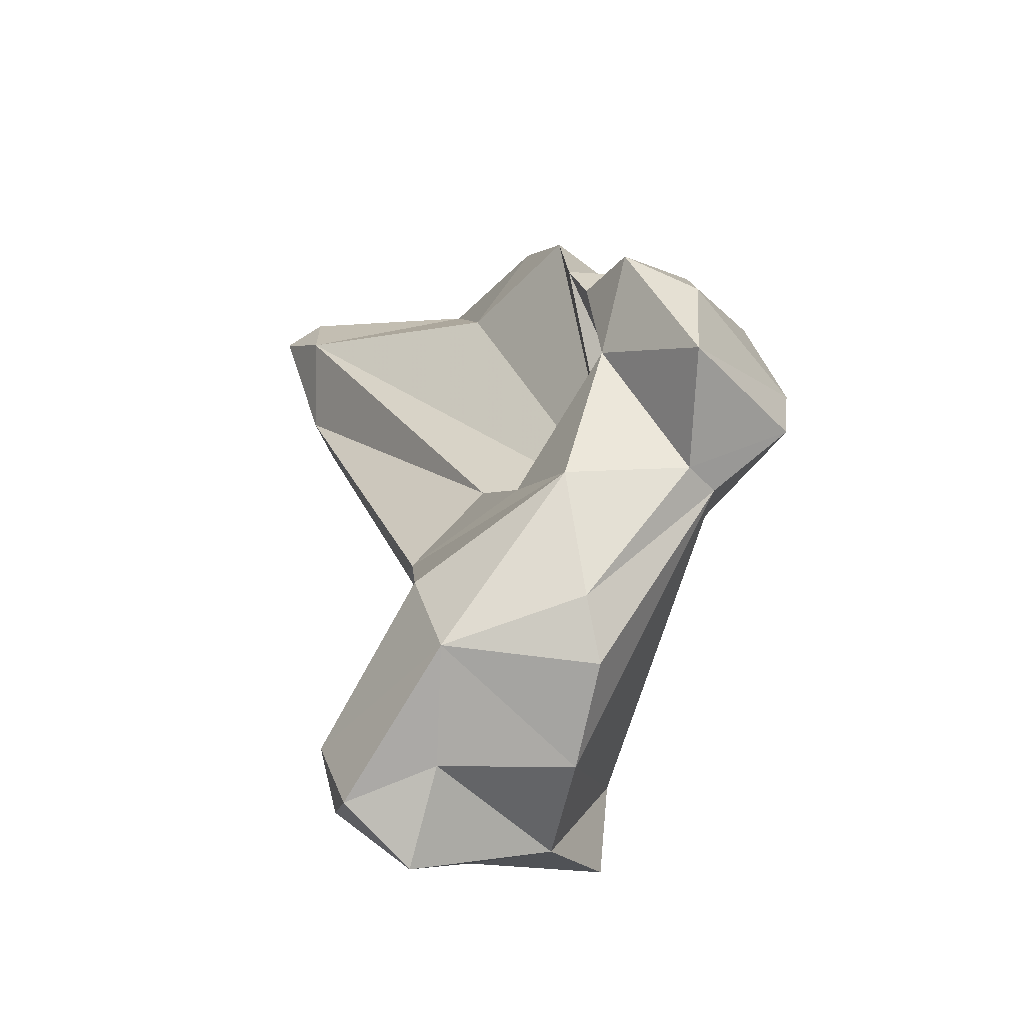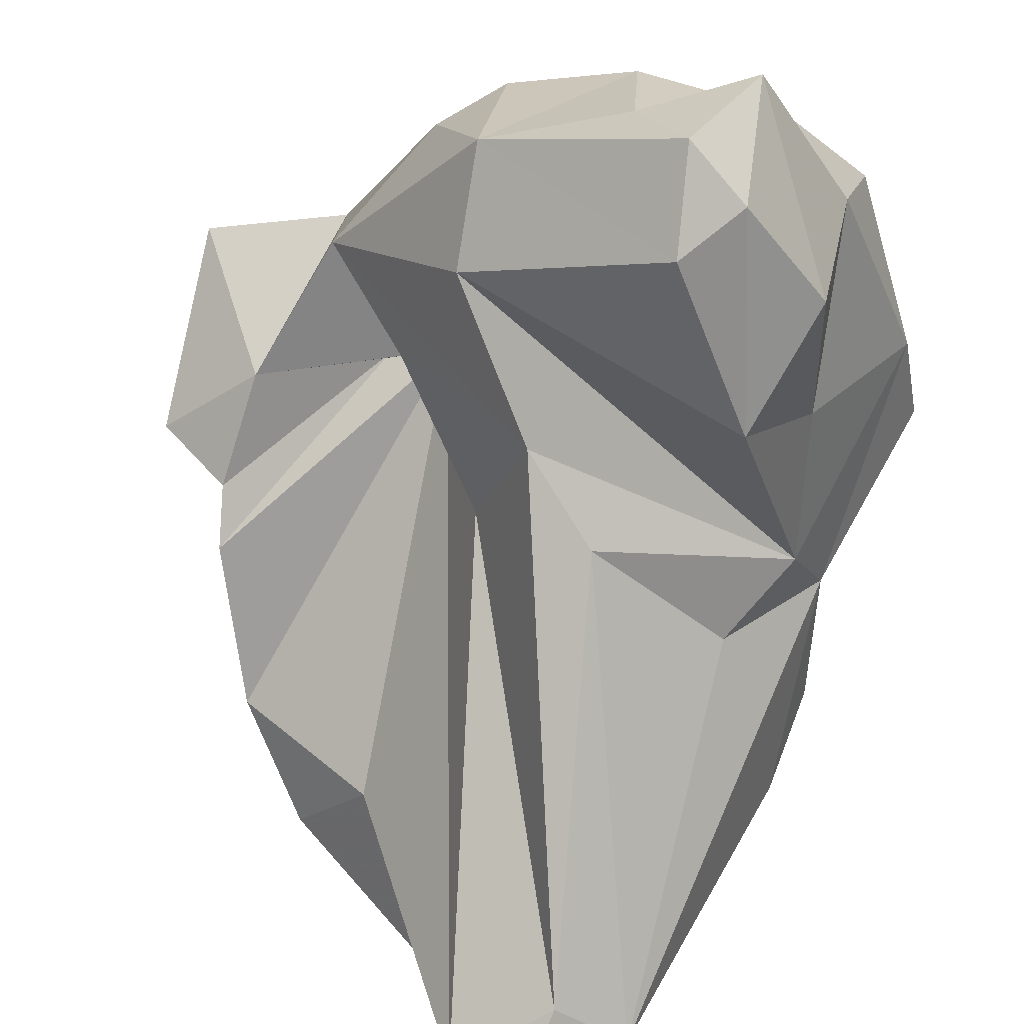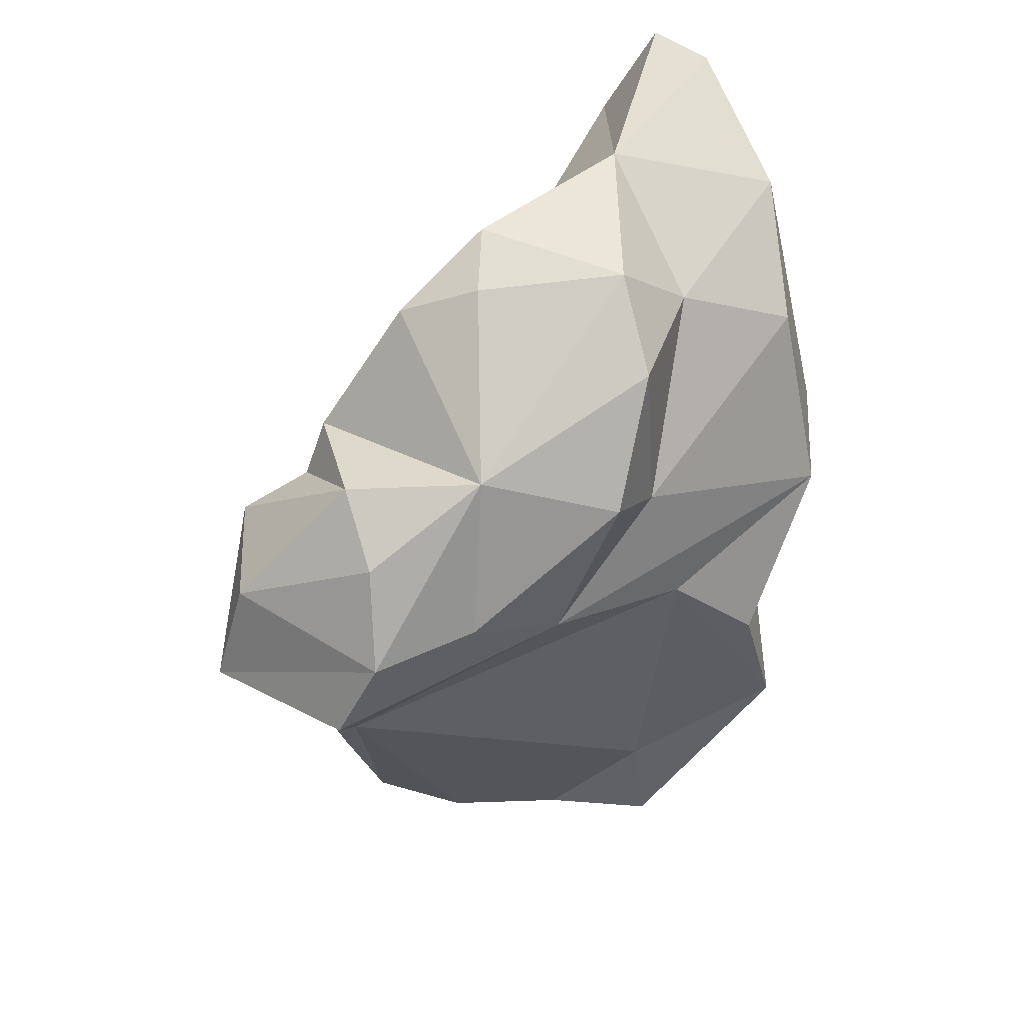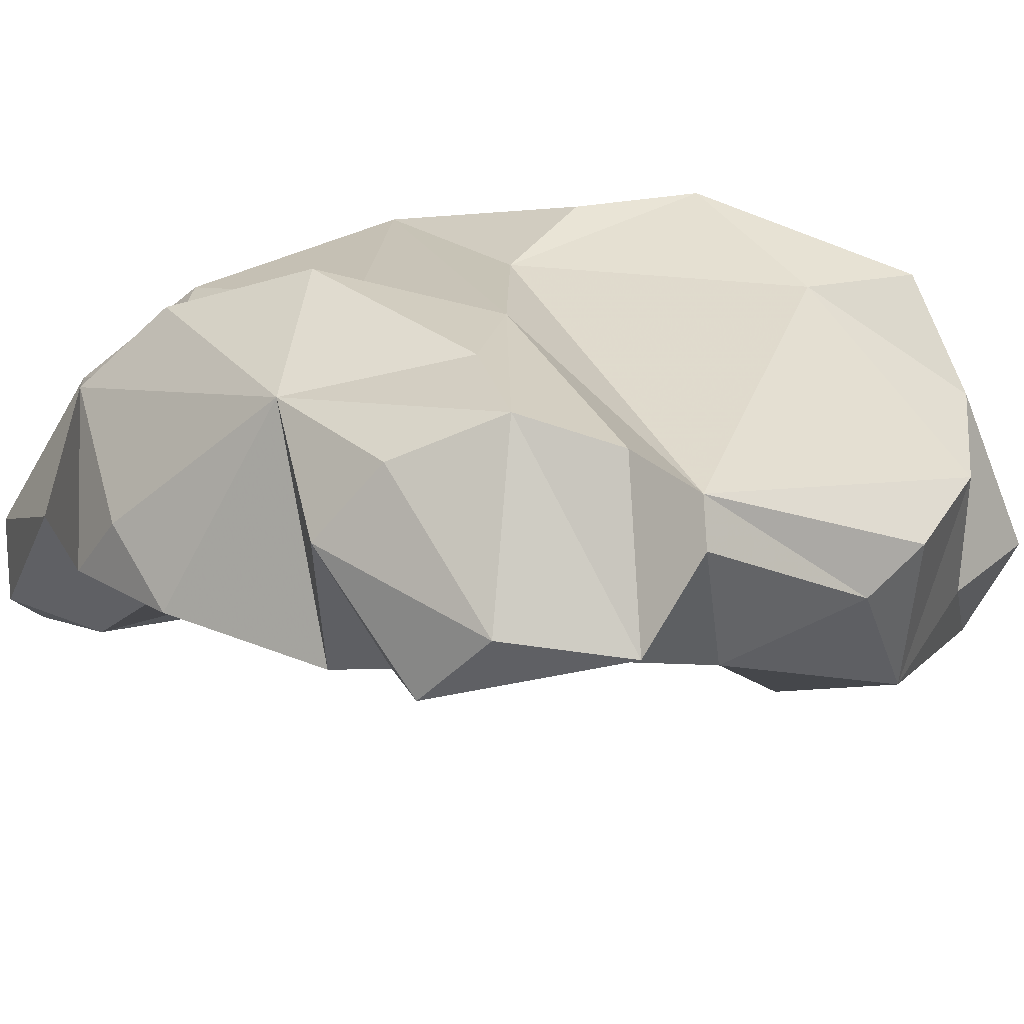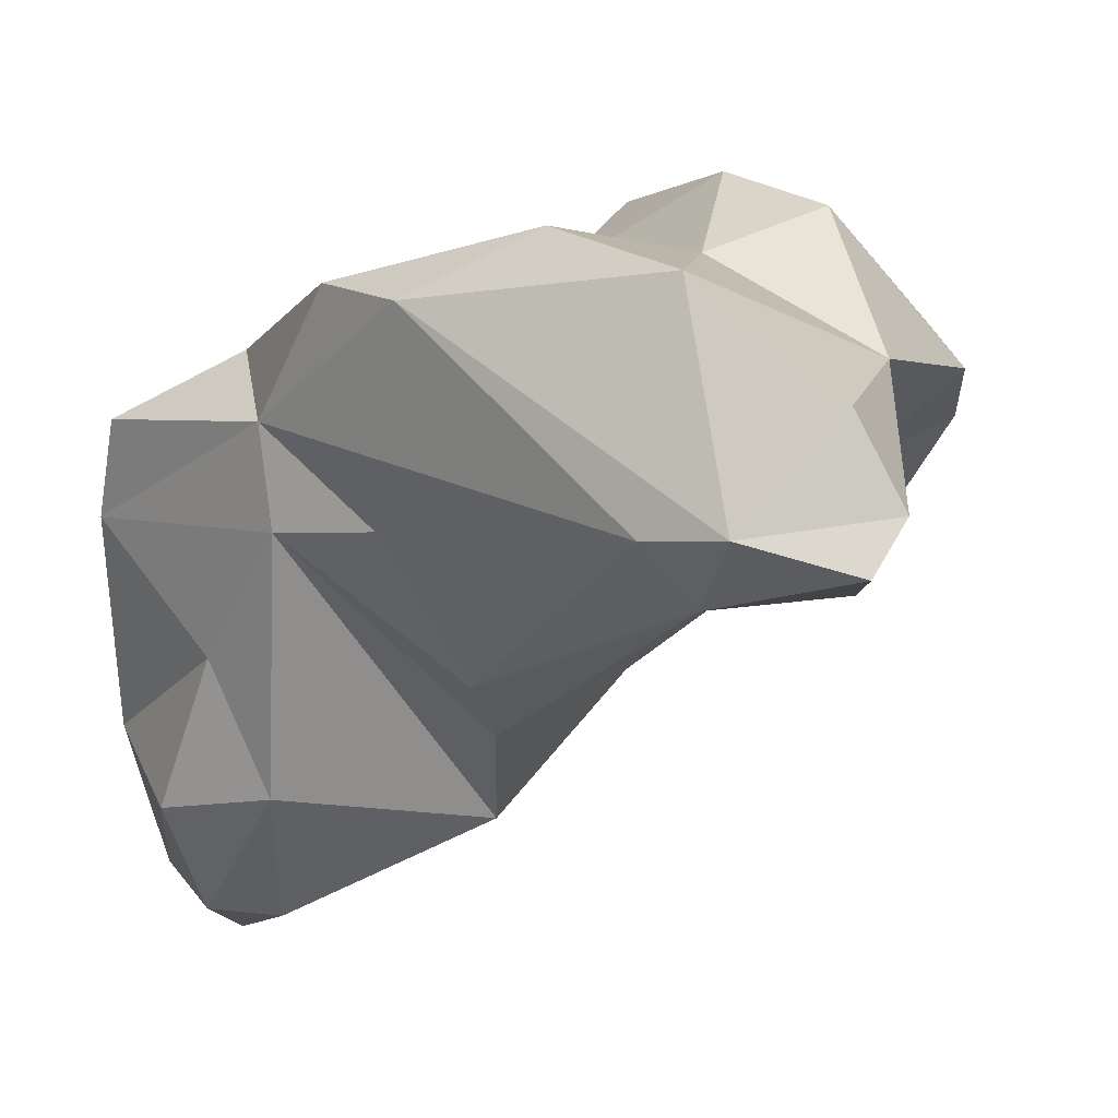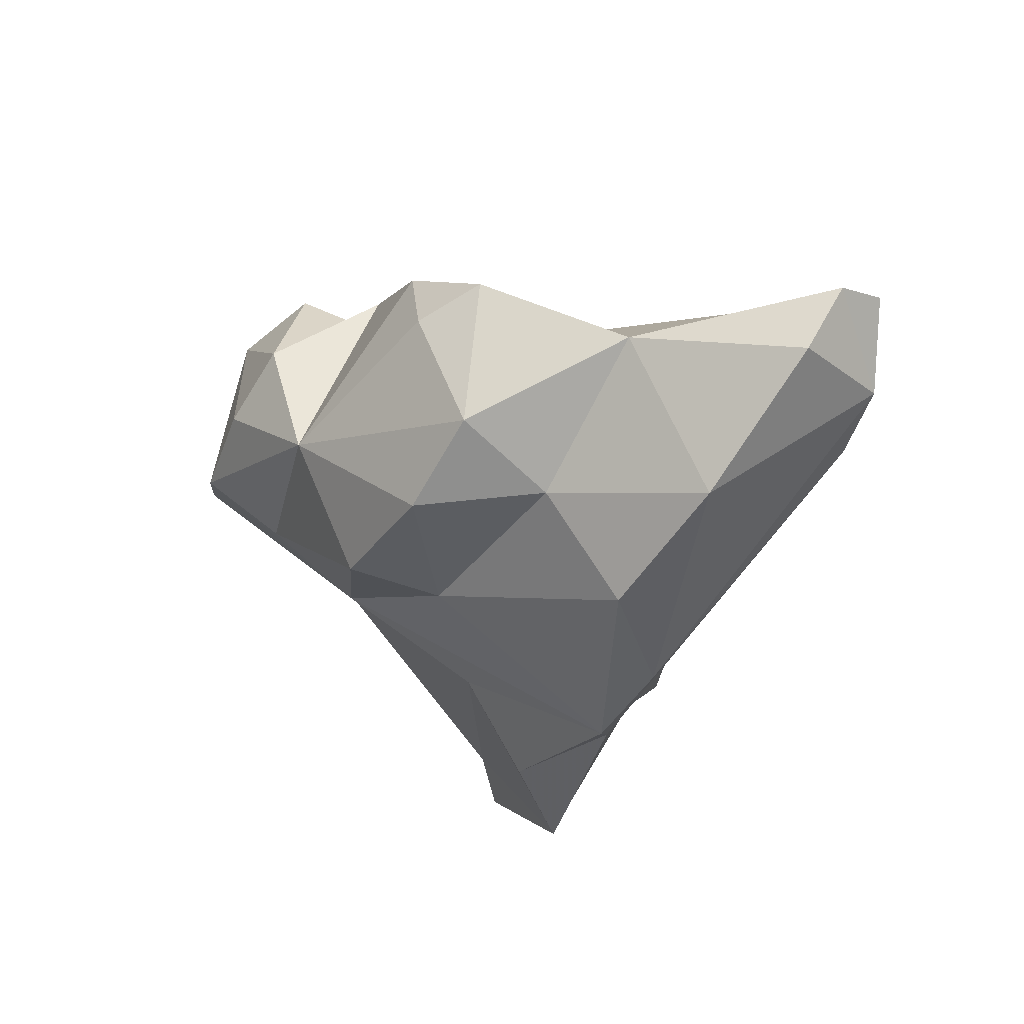
<metadata>
{"format":"obj","ext":"obj","renderer":"f3d","projection":"perspective","resolution":1024,"background":"white","views":[{"elev":-37.9,"azim":91.4,"up":"+Z"},{"elev":-65.4,"azim":153.7,"up":"+Y"},{"elev":35.4,"azim":175.1,"up":"+Z"},{"elev":48.5,"azim":82.1,"up":"+Y"},{"elev":-33.3,"azim":-48.0,"up":"+Y"},{"elev":55.7,"azim":-114.7,"up":"+Z"}]}
</metadata>
<code>
v 142.4 304.9 74.16
v 142.4 302.7 77.21
v 144.5 303.4 69.28
v 145.3 293.1 83.62
v 144.1 300 86.38
v 145.2 307.4 67.71
v 145.9 304.6 60.38
v 143.8 303.8 81.79
v 145.6 291.9 86.49
v 148.3 292.4 90.22
v 147.6 299.9 71.42
v 151.2 301 55.8
v 149.7 306.6 56.16
v 148 290.7 89.13
v 146.4 294.9 90.03
v 148.3 292.5 83.2
v 148.5 304.7 83.53
v 143.9 306.2 62.97
v 150.2 308.8 76.19
v 150.1 307 60.13
v 151.2 296.9 58.1
v 148.9 299.8 62.57
v 153.7 298 69.63
v 153.8 304.5 54.93
v 151.1 300 88.04
v 155.3 295.5 56.06
v 151.5 306.9 86
v 152 312 77.75
v 157.1 298.5 67.47
v 146.5 300.9 68
v 150.7 309.6 82.75
v 151.7 295.6 62.91
v 155.9 301.2 83.26
v 150.6 292.5 86.76
v 156.2 298.7 52.85
v 159.7 307.6 68.75
v 157.8 296.1 55.06
v 156.5 294.9 58.42
v 148.8 308.2 70.64
v 157.1 301.6 71.57
v 154.5 311.4 71.55
v 158.6 305.6 56.1
v 159 299.9 55.98
v 161.9 299 63.11
v 157 303.7 86.64
v 157.4 306.3 85.22
v 158.2 313.4 73
v 157.7 311.9 79.42
v 163.2 311 78.87
v 161.7 303.3 68.09
v 162.4 315.1 72.48
v 161.3 309.1 70.33
v 164 305.7 78.68
v 162.2 306.6 58.68
v 160.6 305.3 83.81
v 162.4 313.5 76.43
v 163.1 300.2 59.13
v 163.8 306.1 60.93
v 163.3 311.5 66.56
v 165.3 305.3 66.09
v 164 314.7 69.14
v 165.5 307 72.43
v 164.8 310.4 66.66
v 164.9 306.4 76.68
v 167.9 311 73.83
v 167.5 308 76.15
v 169 310.8 69.47
g foo
f 38 32 26
f 37 38 26
f 26 32 21
f 22 21 32
f 35 37 26
f 22 12 21
f 35 21 12
f 26 21 35
f 44 30 32
f 38 44 32
f 57 38 37
f 22 32 30
f 43 57 37
f 7 30 3
f 22 30 7
f 35 43 37
f 12 22 7
f 35 24 43
f 7 3 18
f 35 12 24
f 12 7 13
f 24 12 13
f 13 7 18
f 16 9 4
f 23 16 4
f 29 16 23
f 9 2 4
f 23 4 11
f 44 29 30
f 44 38 57
f 3 4 2
f 11 4 3
f 30 23 11
f 29 23 30
f 3 2 1
f 30 11 3
f 1 6 3
f 43 42 57
f 43 24 42
f 3 6 18
f 20 42 24
f 13 18 20
f 24 13 20
f 34 10 14
f 40 36 34
f 10 15 9
f 14 10 9
f 50 36 40
f 5 9 15
f 14 9 16
f 16 34 14
f 40 34 16
f 40 16 29
f 29 50 40
f 2 9 5
f 50 29 60
f 29 44 60
f 8 2 5
f 60 44 57
f 8 1 2
f 58 60 57
f 57 54 58
f 6 1 39
f 42 54 57
f 39 18 6
f 39 20 18
f 59 20 39
f 59 42 20
f 59 54 42
f 25 34 33
f 36 33 34
f 25 10 34
f 25 15 10
f 52 36 62
f 50 62 36
f 17 5 25
f 5 15 25
f 8 5 17
f 60 62 50
f 19 8 17
f 1 8 19
f 41 1 19
f 39 1 41
f 41 59 39
f 55 45 33
f 53 55 36
f 55 33 36
f 36 52 53
f 45 25 33
f 53 52 64
f 25 45 27
f 62 64 52
f 25 27 17
f 27 31 17
f 31 19 17
f 28 19 31
f 63 62 60
f 58 63 60
f 41 19 28
f 59 63 58
f 58 54 59
f 46 45 55
f 27 45 46
f 48 46 55
f 48 55 53
f 49 48 53
f 49 53 64
f 66 49 64
f 48 27 46
f 66 64 62
f 62 67 66
f 31 27 48
f 67 62 63
f 47 28 48
f 28 31 48
f 67 63 61
f 47 41 28
f 47 51 41
f 51 61 41
f 63 59 61
f 41 61 59
f 65 49 66
f 66 67 65
f 56 49 65
f 48 49 56
f 47 48 51
f 51 48 56
f 51 56 65
f 51 65 67
f 61 51 67
g

</code>
